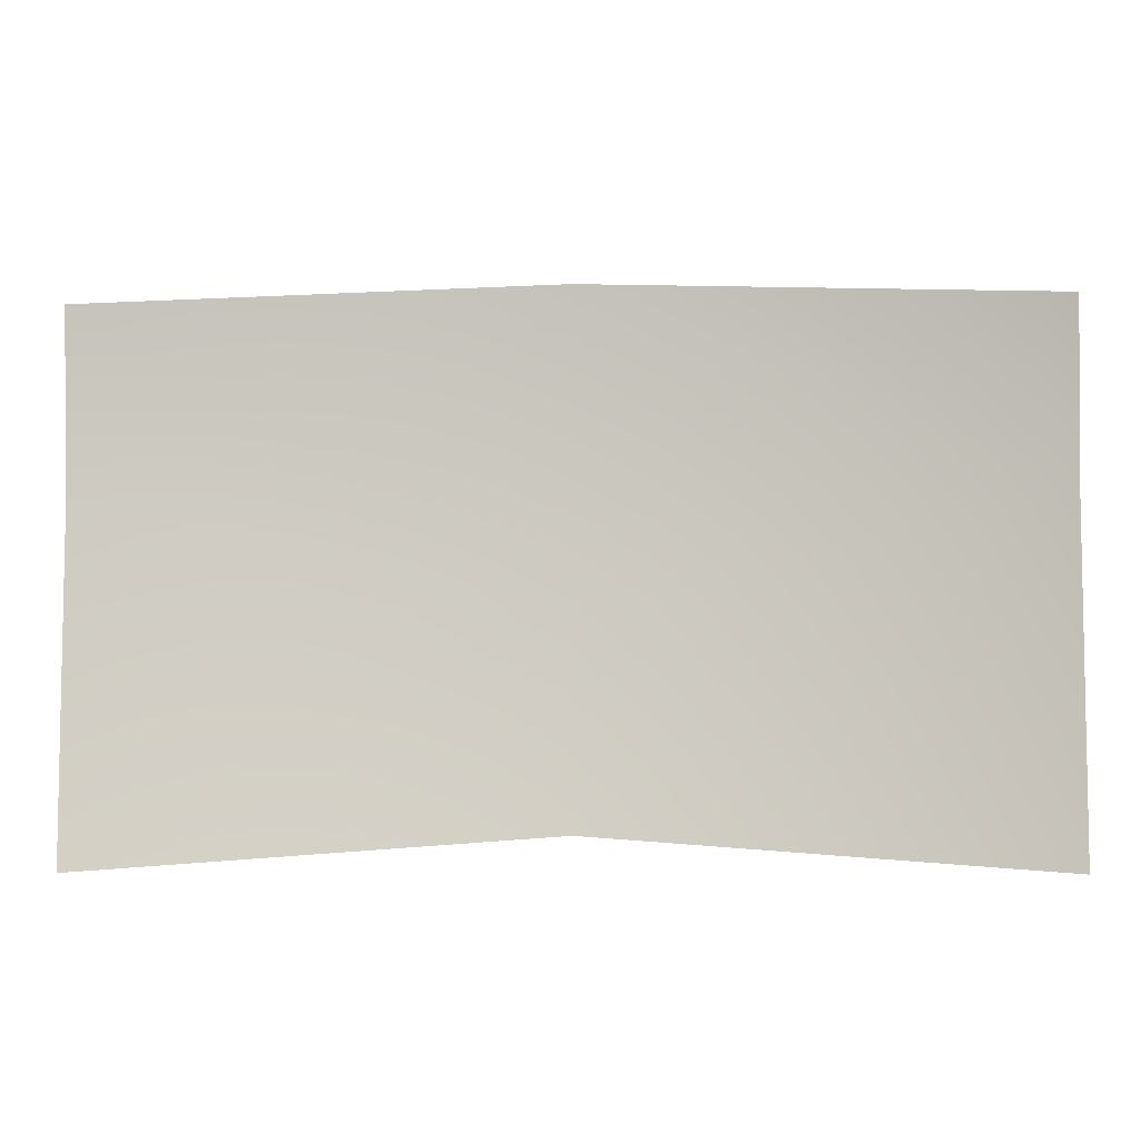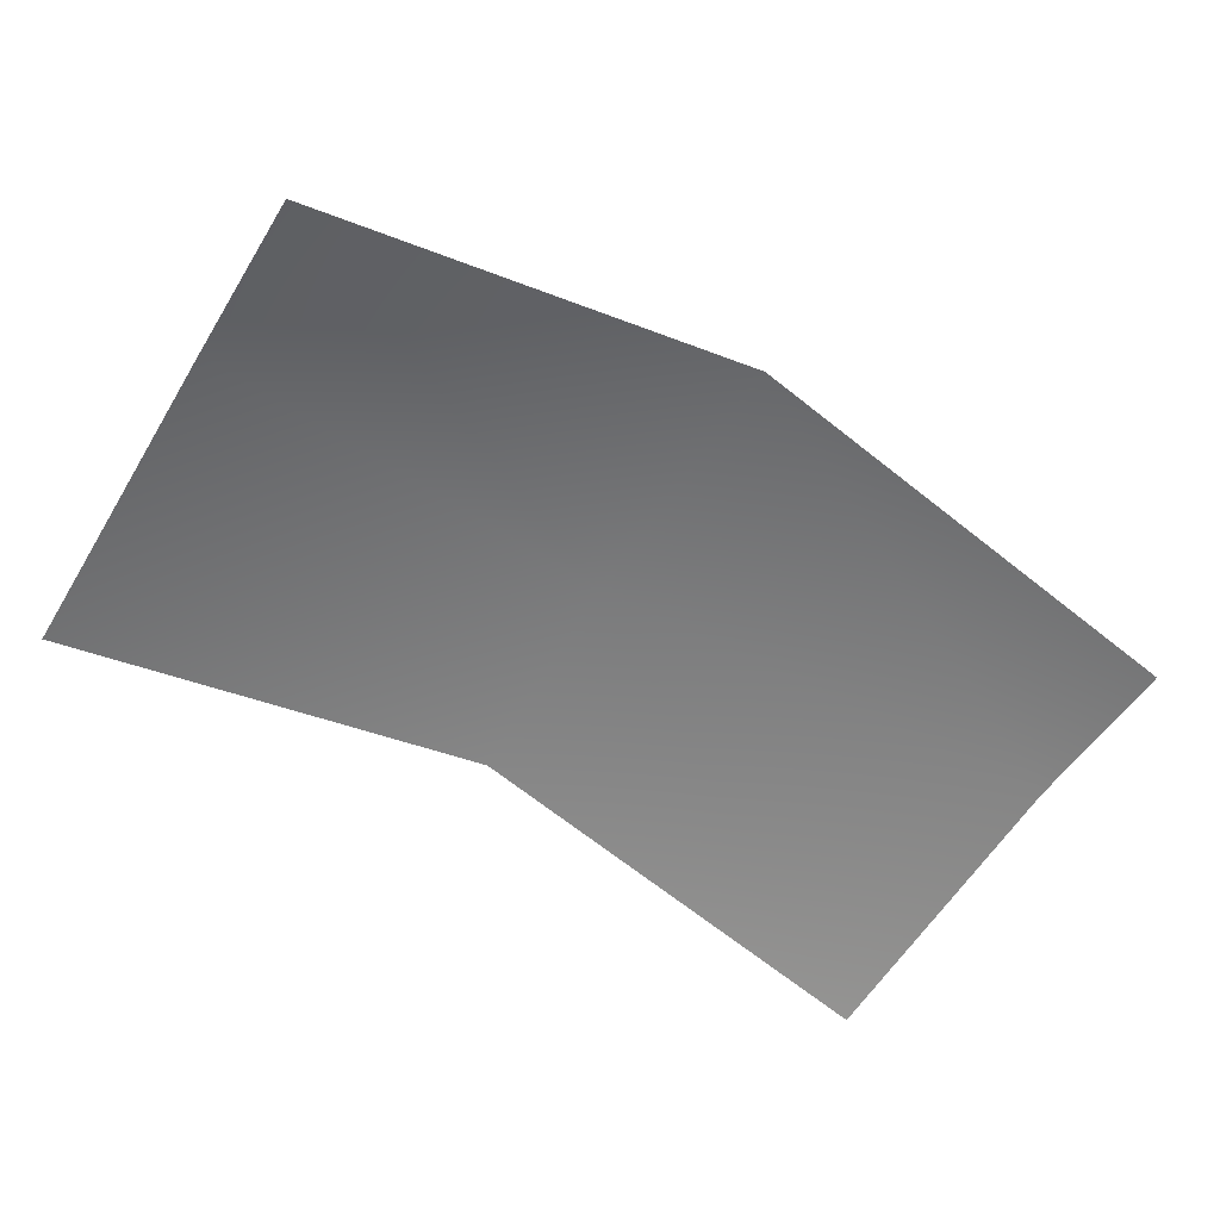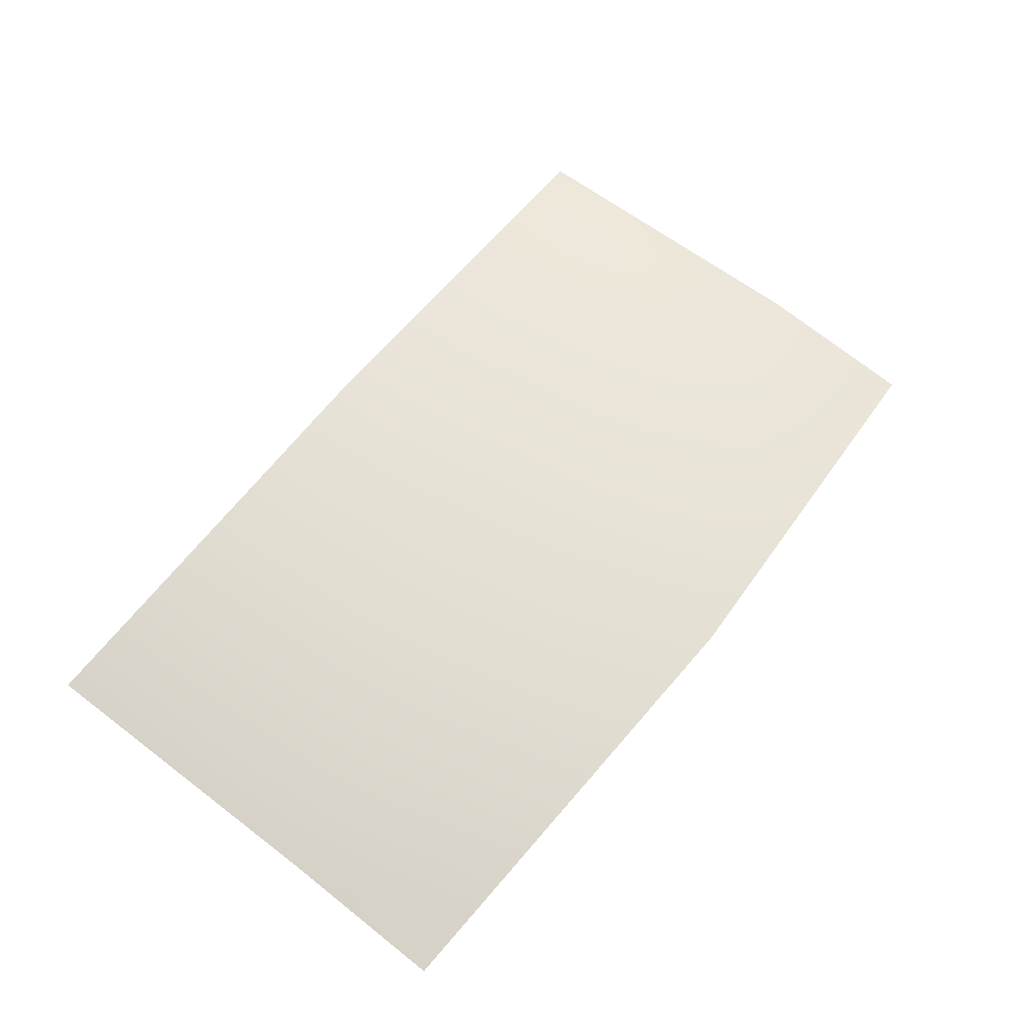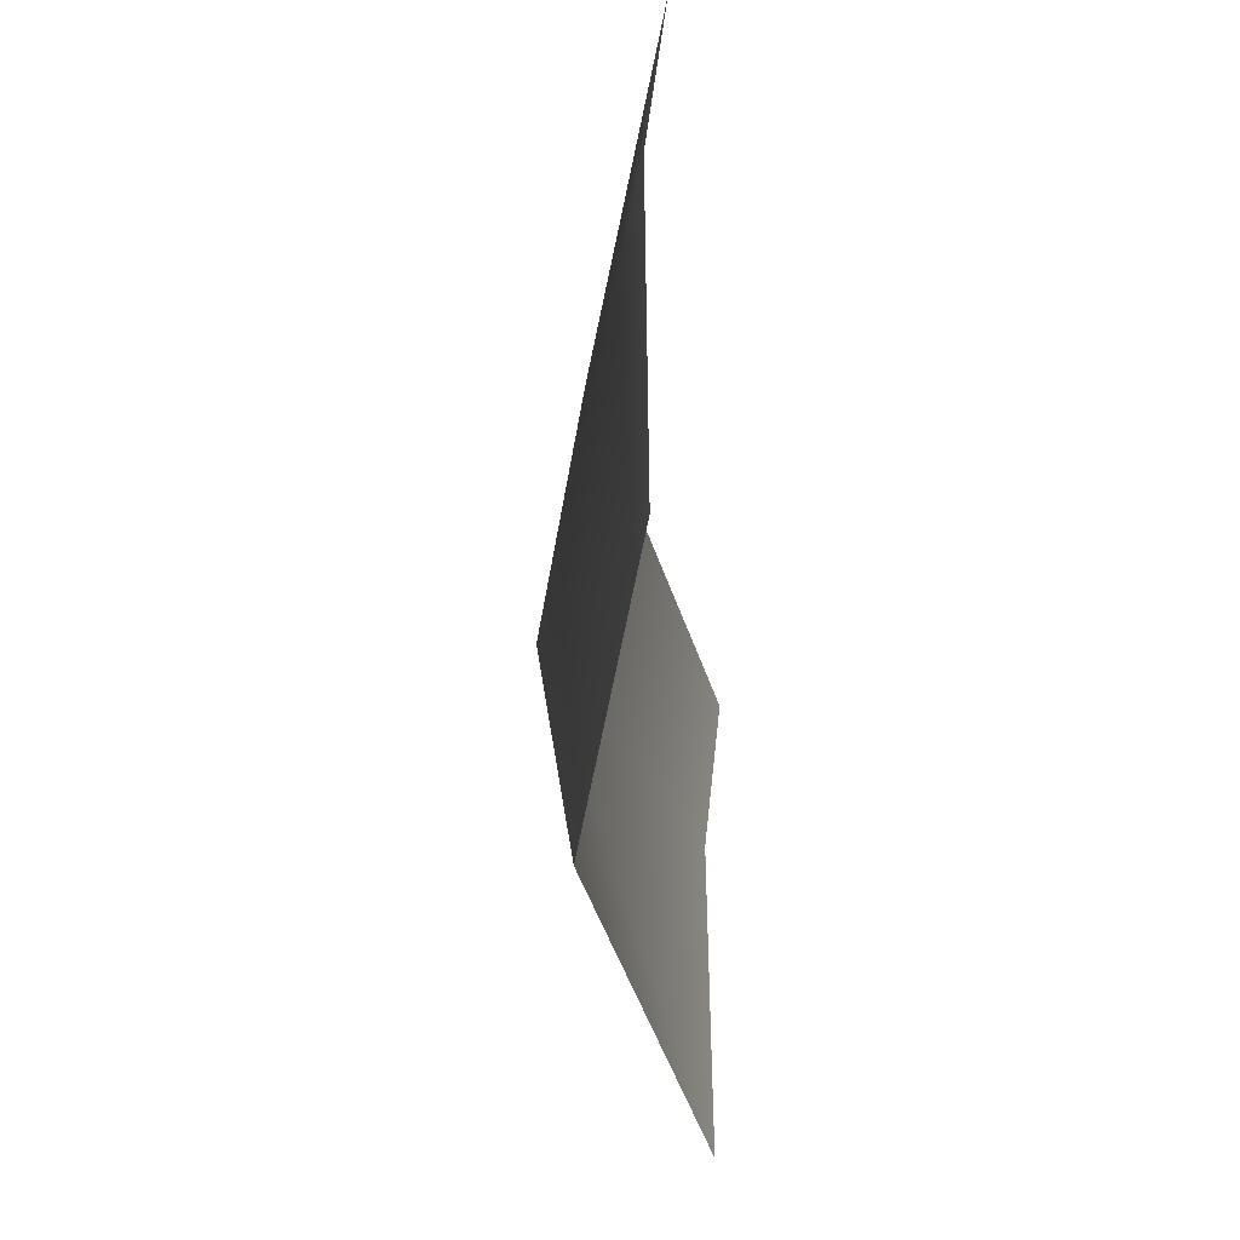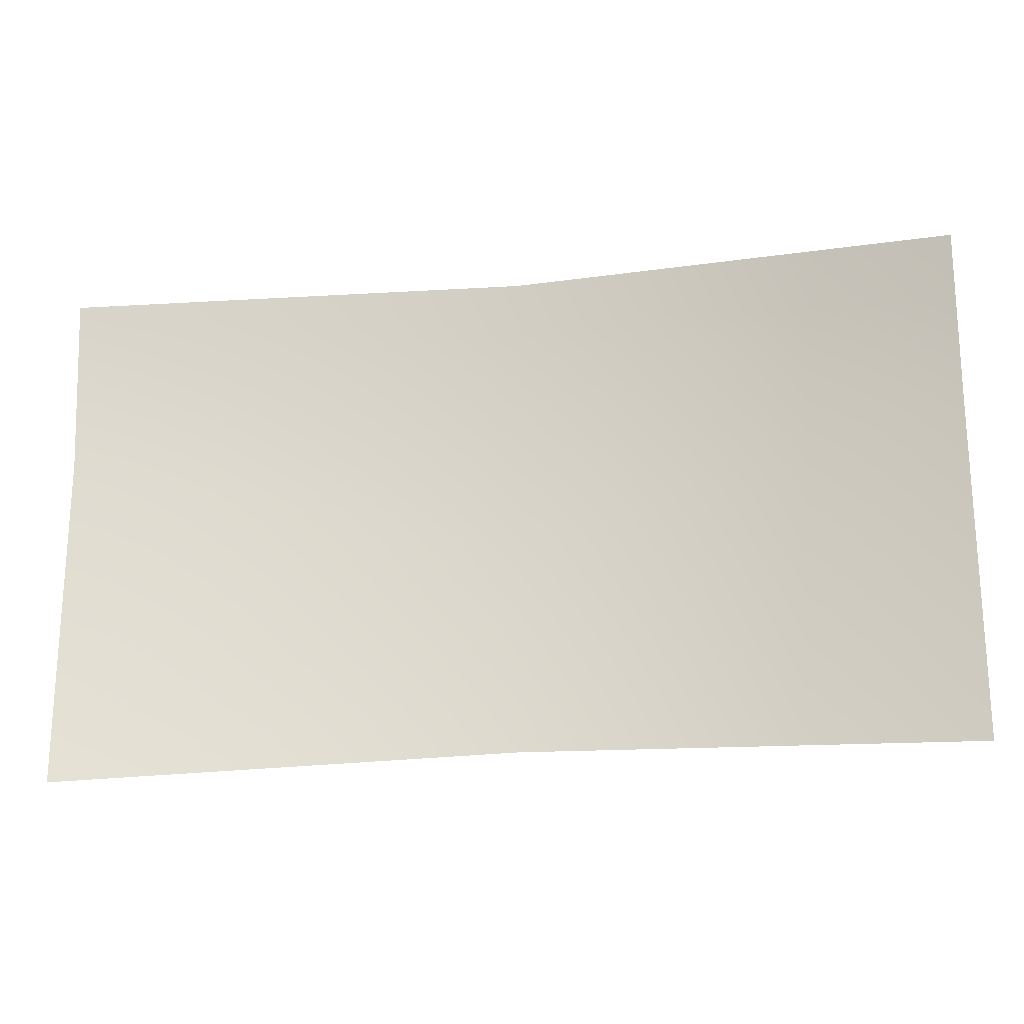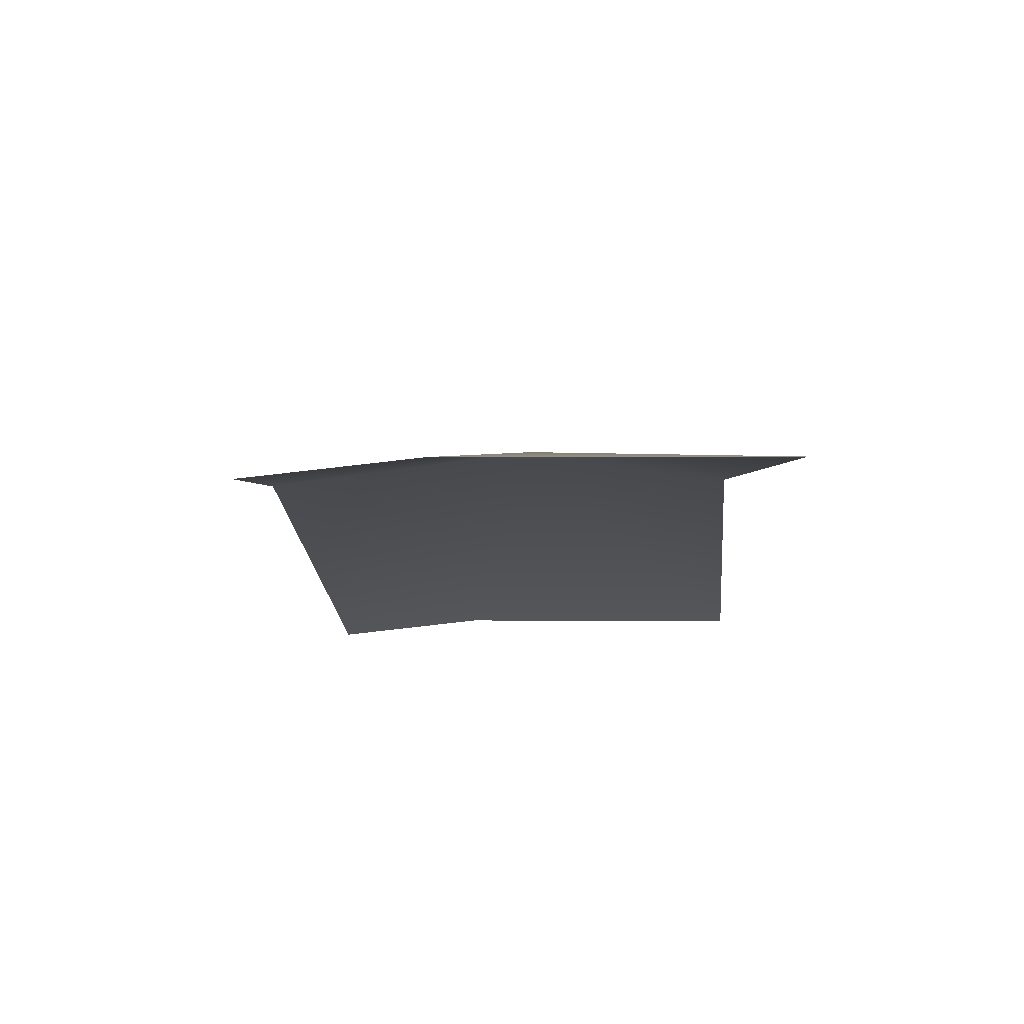
<metadata>
{"format":"obj","ext":"obj","renderer":"f3d","projection":"perspective","resolution":1024,"background":"white","views":[{"elev":-6.1,"azim":-176.8,"up":"+Y"},{"elev":-58.9,"azim":148.9,"up":"+Z"},{"elev":62.4,"azim":127.9,"up":"+Z"},{"elev":-38.1,"azim":94.3,"up":"+Y"},{"elev":-21.2,"azim":-169.9,"up":"+Y"},{"elev":-12.6,"azim":-88.5,"up":"+Z"}]}
</metadata>
<code>
g geo_Mouth_14
v -0.04492 1.298 0.1728
v -0.04492 1.315 0.1709
v 5.266e-31 1.319 0.1809
v 5.271e-31 1.289 0.1848
v -0.04492 1.265 0.1726
v 0.04492 1.315 0.1709
v 5.267e-31 1.268 0.1814
v 0.04492 1.298 0.1728
v 0.04492 1.265 0.1726
g geo_Mouth_14_0
f 3 2 1
f 4 3 1
f 4 1 5
f 6 3 4
f 7 4 5
f 8 6 4
f 4 7 9
f 8 4 9

</code>
